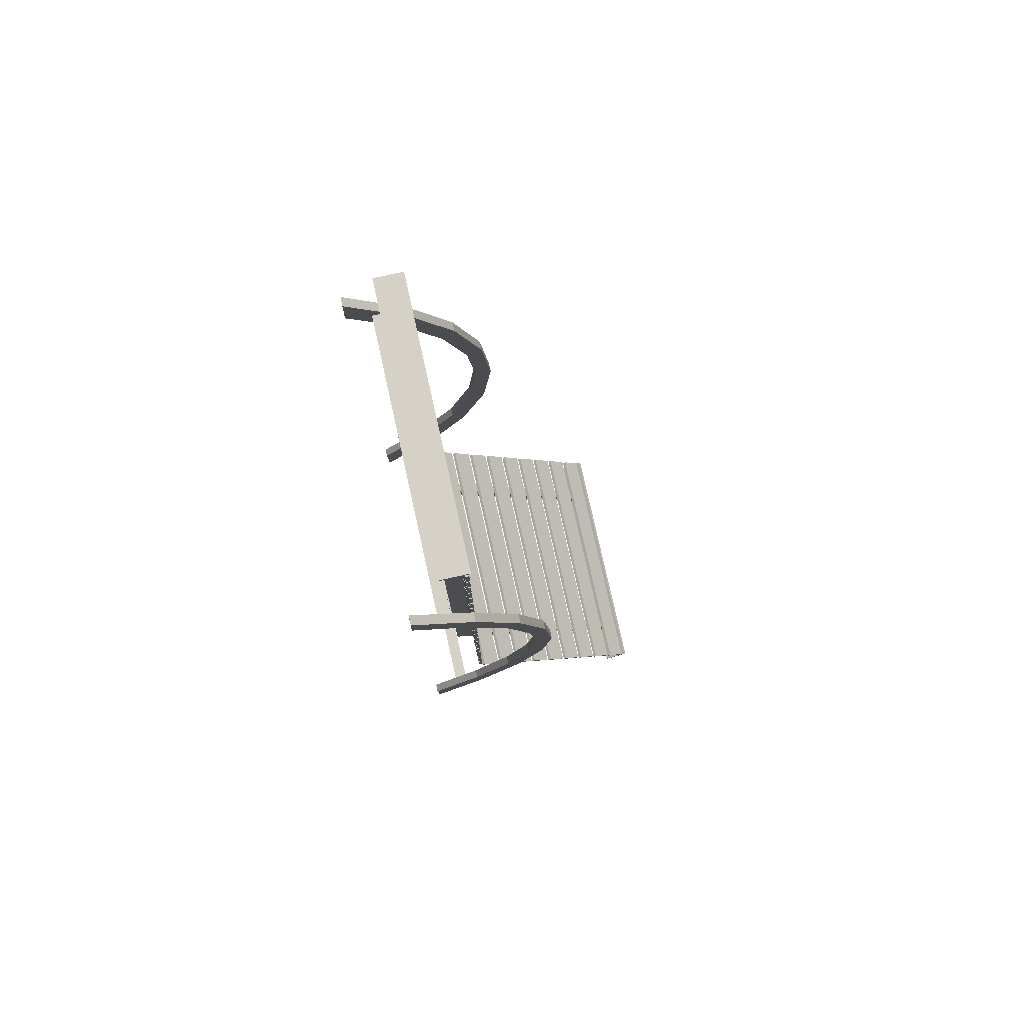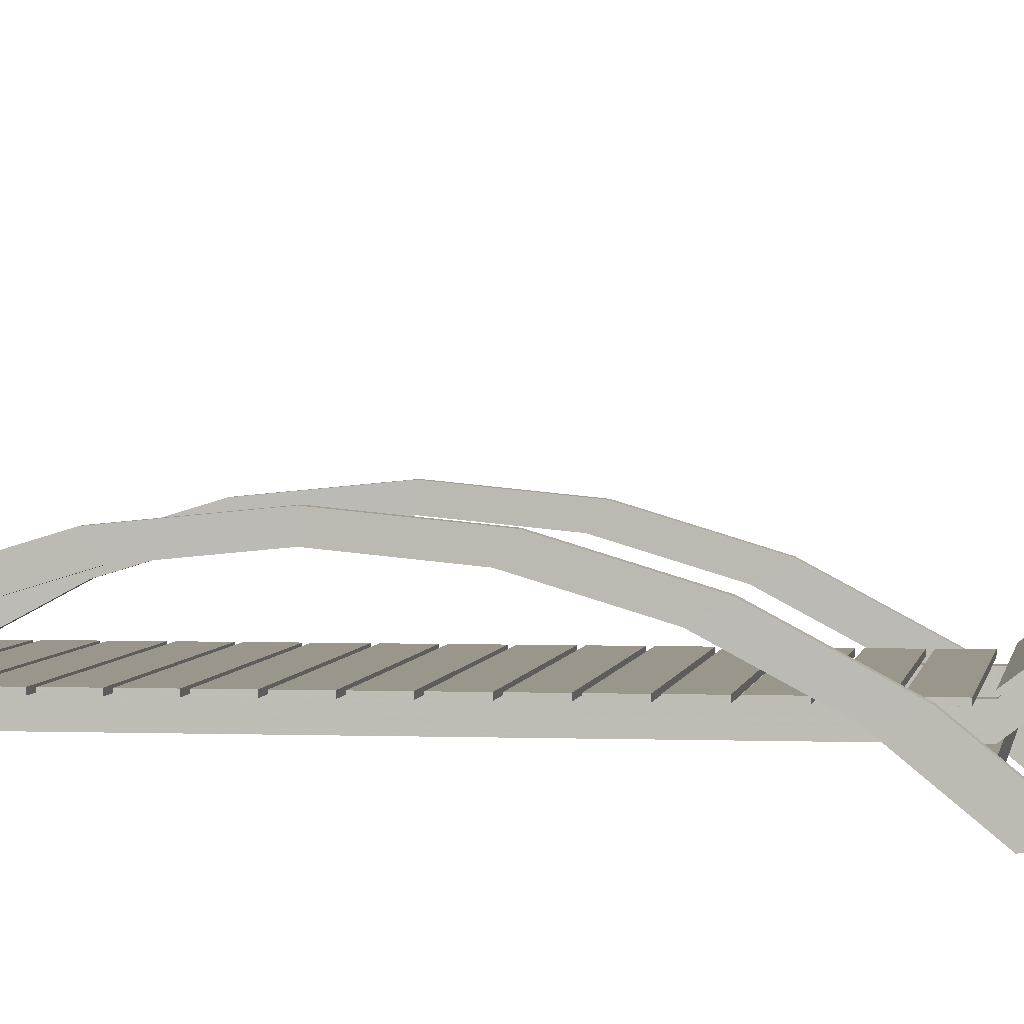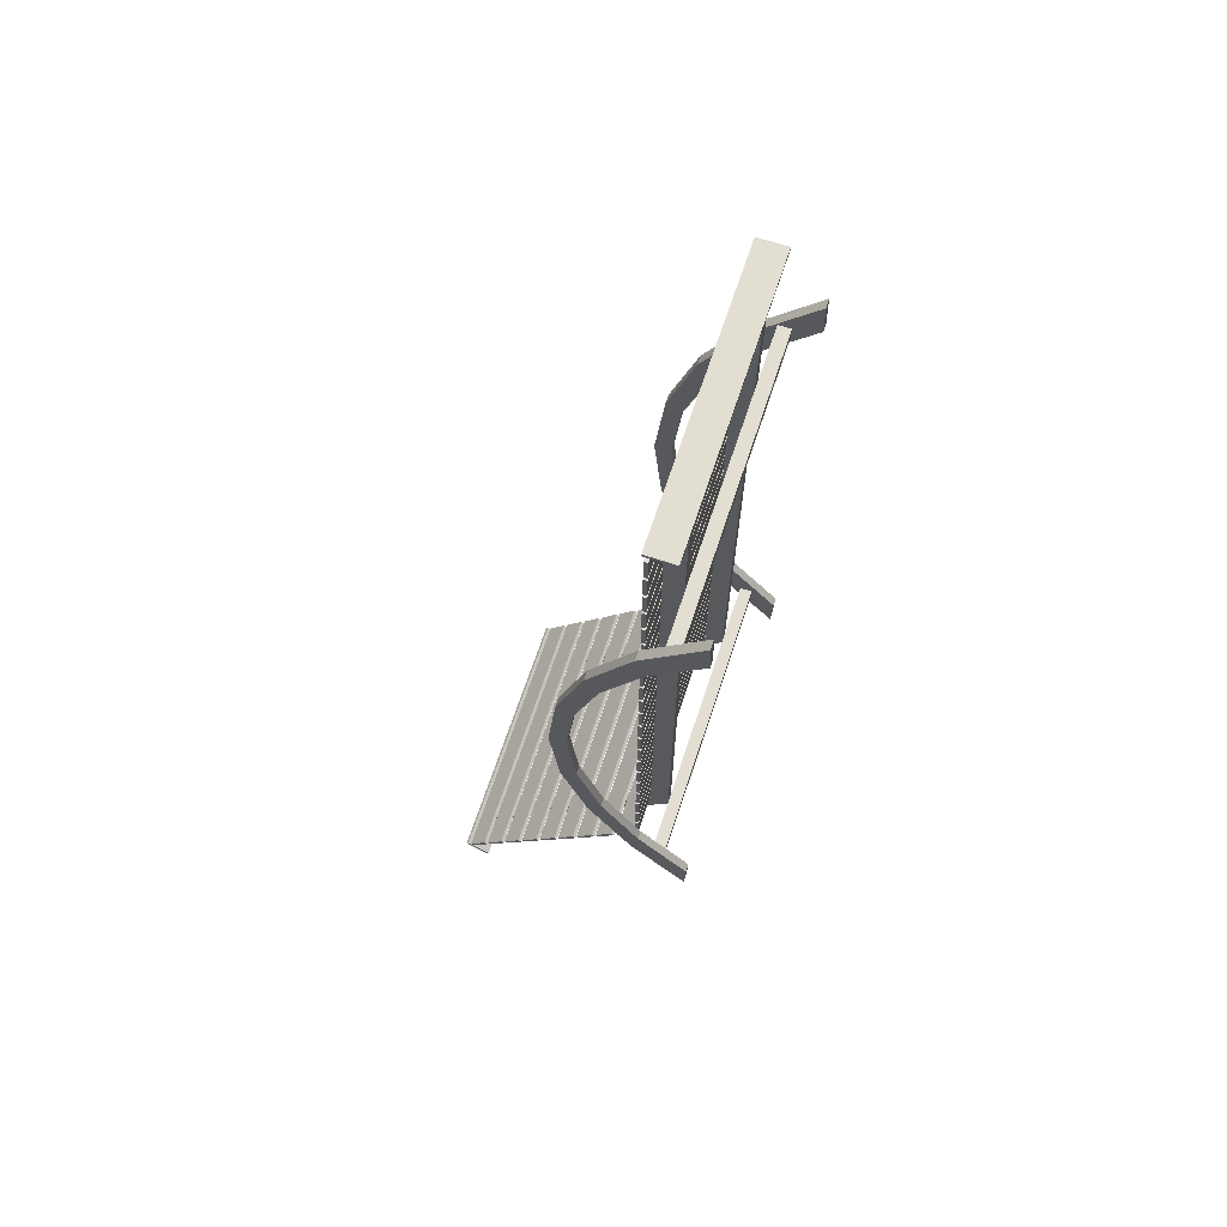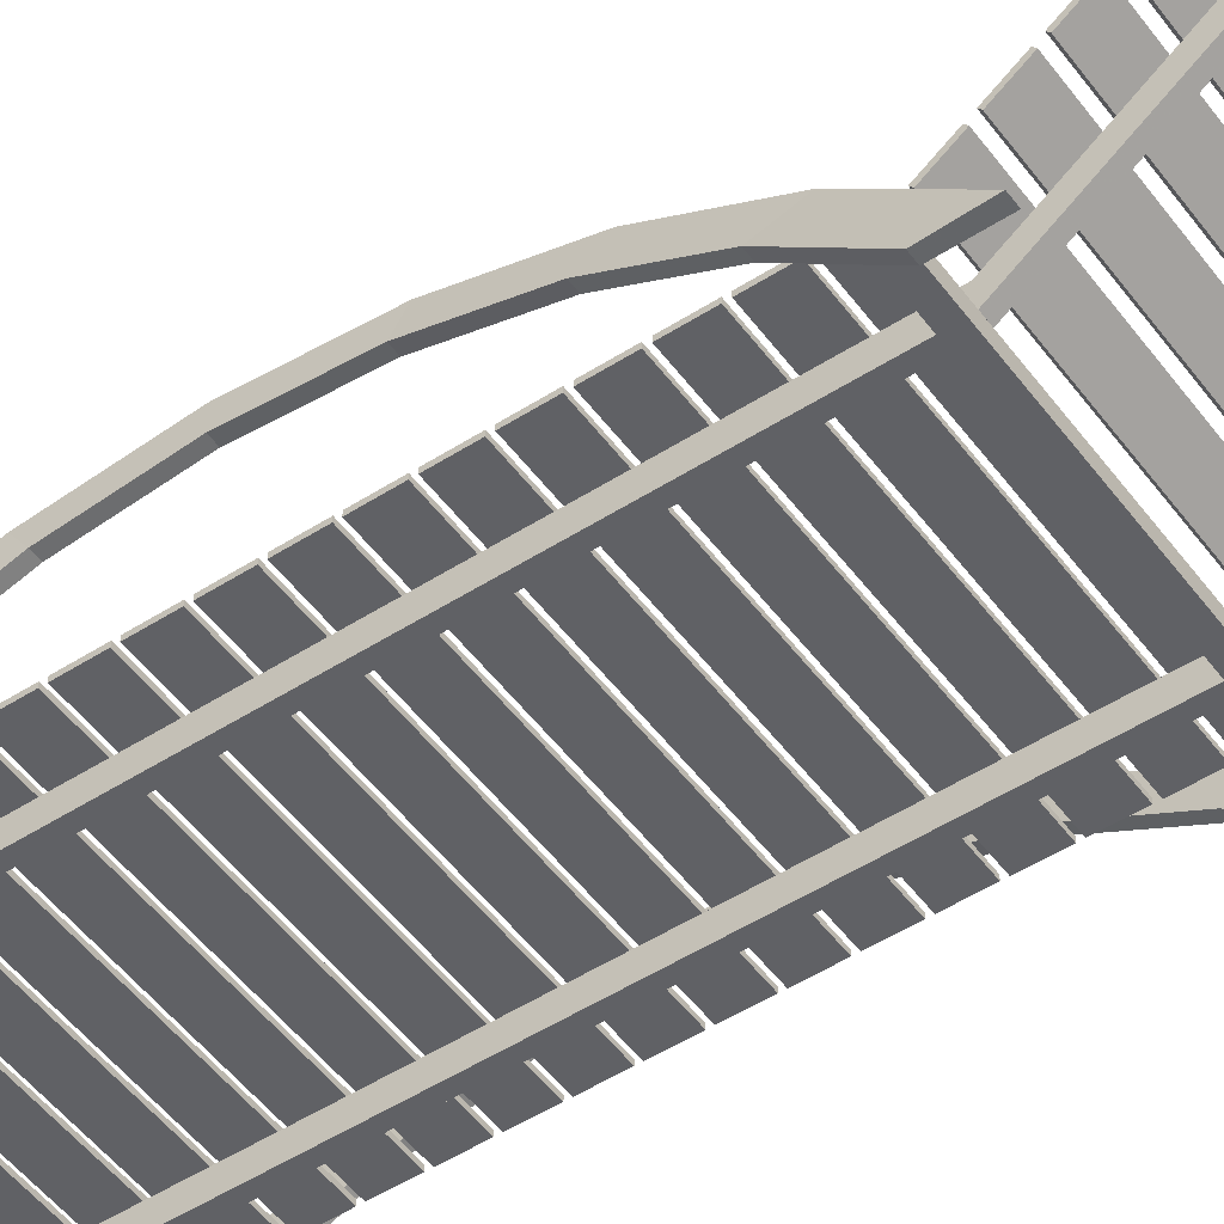
<metadata>
{"format":"obj","ext":"obj","renderer":"f3d","projection":"perspective","resolution":1024,"background":"white","views":[{"elev":78.9,"azim":77.4,"up":"+Z"},{"elev":2.4,"azim":98.0,"up":"+Y"},{"elev":68.0,"azim":-71.6,"up":"+Z"},{"elev":-50.3,"azim":125.2,"up":"+Y"}]}
</metadata>
<code>
o Chair_Circle
v 29.45 54.07 -114.1
v -29.45 54.07 -114.1
v -29.45 50.41 -109.3
v 29.45 50.41 -109.3
v 29.45 53.44 -114.6
v -29.45 53.44 -114.6
v -29.45 49.77 -109.7
v 29.45 49.77 -109.7
v 29.45 49.49 -108
v -29.45 49.49 -108
v -29.45 45.82 -103.2
v 29.45 45.82 -103.2
v 29.45 48.86 -108.5
v -29.45 48.86 -108.5
v -29.45 45.19 -103.7
v 29.45 45.19 -103.7
v 29.45 44.91 -102
v -29.45 44.91 -102
v -29.45 41.24 -97.12
v 29.45 41.24 -97.12
v 29.45 44.27 -102.5
v -29.45 44.27 -102.5
v -29.45 40.6 -97.6
v 29.45 40.6 -97.6
v 29.45 40.32 -95.91
v -29.45 40.32 -95.91
v -29.45 36.65 -91.05
v 29.45 36.65 -91.05
v 29.45 39.69 -96.38
v -29.45 39.69 -96.38
v -29.45 36.02 -91.53
v 29.45 36.02 -91.53
v 29.45 35.74 -89.84
v -29.45 35.74 -89.84
v -29.45 32.07 -84.98
v 29.45 32.07 -84.98
v 29.45 35.1 -90.32
v -29.45 35.1 -90.32
v -29.45 31.44 -85.46
v 29.45 31.44 -85.46
v 29.45 31.15 -83.77
v -29.45 31.15 -83.77
v -29.45 27.49 -78.91
v 29.45 27.49 -78.91
v 29.45 30.52 -84.25
v -29.45 30.52 -84.25
v -29.45 26.85 -79.39
v 29.45 26.85 -79.39
v 29.45 26.57 -77.7
v -29.45 26.57 -77.7
v -29.45 22.9 -72.84
v 29.45 22.9 -72.84
v 29.45 25.94 -78.18
v -29.45 25.94 -78.18
v -29.45 22.27 -73.32
v 29.45 22.27 -73.32
v 29.45 21.98 -71.63
v -29.45 21.98 -71.63
v -29.45 18.32 -66.78
v 29.45 18.32 -66.78
v 29.45 21.35 -72.11
v -29.45 21.35 -72.11
v -29.45 17.68 -67.25
v 29.45 17.68 -67.25
v 29.45 17.4 -65.56
v -29.45 17.4 -65.56
v -29.45 13.73 -60.71
v 29.45 13.73 -60.71
v 29.45 16.77 -66.04
v -29.45 16.77 -66.04
v -29.45 13.1 -61.18
v 29.45 13.1 -61.18
v 29.45 50.29 -118.5
v -29.45 50.29 -118.5
v -29.45 55.28 -115
v 29.45 55.28 -115
v 29.45 49.84 -117.8
v -29.45 49.84 -117.8
v -29.45 54.82 -114.3
v 29.45 54.82 -114.3
v 29.45 7.33 89.23
v -29.45 7.33 89.23
v -29.45 13.41 89.23
v 29.45 13.41 89.23
v 29.45 7.33 90.02
v -29.45 7.33 90.02
v -29.45 13.41 90.02
v 29.45 13.41 90.02
v 29.45 12.24 87.41
v -29.45 12.24 87.41
v -29.45 12.24 81.33
v 29.45 12.24 81.33
v 29.45 13.03 87.41
v -29.45 13.03 87.41
v -29.45 13.03 81.33
v 29.45 13.03 81.33
v 29.45 12.24 80.41
v -29.45 12.24 80.41
v -29.45 12.24 74.33
v 29.45 12.24 74.33
v 29.45 13.03 80.41
v -29.45 13.03 80.41
v -29.45 13.03 74.33
v 29.45 13.03 74.33
v 29.45 12.24 73.42
v -29.45 12.24 73.42
v -29.45 12.24 67.33
v 29.45 12.24 67.33
v 29.45 13.03 73.42
v -29.45 13.03 73.42
v -29.45 13.03 67.33
v 29.45 13.03 67.33
v 29.45 12.24 66.42
v -29.45 12.24 66.42
v -29.45 12.24 60.33
v 29.45 12.24 60.33
v 29.45 13.03 66.42
v -29.45 13.03 66.42
v -29.45 13.03 60.33
v 29.45 13.03 60.33
v 29.45 12.24 59.42
v -29.45 12.24 59.42
v -29.45 12.24 53.34
v 29.45 12.24 53.34
v 29.45 13.03 59.42
v -29.45 13.03 59.42
v -29.45 13.03 53.34
v 29.45 13.03 53.34
v 29.45 12.24 52.42
v -29.45 12.24 52.42
v -29.45 12.24 46.34
v 29.45 12.24 46.34
v 29.45 13.03 52.42
v -29.45 13.03 52.42
v -29.45 13.03 46.34
v 29.45 13.03 46.34
v 29.45 12.24 45.43
v -29.45 12.24 45.43
v -29.45 12.24 39.34
v 29.45 12.24 39.34
v 29.45 13.03 45.43
v -29.45 13.03 45.43
v -29.45 13.03 39.34
v 29.45 13.03 39.34
v 29.45 12.24 38.43
v -29.45 12.24 38.43
v -29.45 12.24 32.34
v 29.45 12.24 32.34
v 29.45 13.03 38.43
v -29.45 13.03 38.43
v -29.45 13.03 32.34
v 29.45 13.03 32.34
v 29.45 12.24 31.43
v -29.45 12.24 31.43
v -29.45 12.24 25.35
v 29.45 12.24 25.35
v 29.45 13.03 31.43
v -29.45 13.03 31.43
v -29.45 13.03 25.35
v 29.45 13.03 25.35
v 29.45 12.24 24.43
v -29.45 12.24 24.43
v -29.45 12.24 18.35
v 29.45 12.24 18.35
v 29.45 13.03 24.43
v -29.45 13.03 24.43
v -29.45 13.03 18.35
v 29.45 13.03 18.35
v 29.45 12.24 17.44
v -29.45 12.24 17.44
v -29.45 12.24 11.35
v 29.45 12.24 11.35
v 29.45 13.03 17.44
v -29.45 13.03 17.44
v -29.45 13.03 11.35
v 29.45 13.03 11.35
v 29.45 12.24 10.44
v -29.45 12.24 10.44
v -29.45 12.24 4.354
v 29.45 12.24 4.354
v 29.45 13.03 10.44
v -29.45 13.03 10.44
v -29.45 13.03 4.354
v 29.45 13.03 4.354
v 29.45 12.24 3.442
v -29.45 12.24 3.442
v -29.45 12.24 -2.643
v 29.45 12.24 -2.643
v 29.45 13.03 3.442
v -29.45 13.03 3.442
v -29.45 13.03 -2.643
v 29.45 13.03 -2.643
v 29.45 12.24 -3.556
v -29.45 12.24 -3.556
v -29.45 12.24 -9.641
v 29.45 12.24 -9.641
v 29.45 13.03 -3.556
v -29.45 13.03 -3.556
v -29.45 13.03 -9.641
v 29.45 13.03 -9.641
v 29.45 12.24 -10.55
v -29.45 12.24 -10.55
v -29.45 12.24 -16.64
v 29.45 12.24 -16.64
v 29.45 13.03 -10.55
v -29.45 13.03 -10.55
v -29.45 13.03 -16.64
v 29.45 13.03 -16.64
v 29.45 12.24 -17.55
v -29.45 12.24 -17.55
v -29.45 12.24 -23.64
v 29.45 12.24 -23.64
v 29.45 13.03 -17.55
v -29.45 13.03 -17.55
v -29.45 13.03 -23.64
v 29.45 13.03 -23.64
v 29.45 12.24 -24.55
v -29.45 12.24 -24.55
v -29.45 12.24 -30.63
v 29.45 12.24 -30.63
v 29.45 13.03 -24.55
v -29.45 13.03 -24.55
v -29.45 13.03 -30.63
v 29.45 13.03 -30.63
v 29.45 12.24 -31.55
v -29.45 12.24 -31.55
v -29.45 12.24 -37.63
v 29.45 12.24 -37.63
v 29.45 13.03 -31.55
v -29.45 13.03 -31.55
v -29.45 13.03 -37.63
v 29.45 13.03 -37.63
v 29.45 12.24 -38.54
v -29.45 12.24 -38.54
v -29.45 12.24 -44.63
v 29.45 12.24 -44.63
v 29.45 13.03 -38.54
v -29.45 13.03 -38.54
v -29.45 13.03 -44.63
v 29.45 13.03 -44.63
v 29.45 12.24 -45.54
v -29.45 12.24 -45.54
v -29.45 12.24 -51.63
v 29.45 12.24 -51.63
v 29.45 13.03 -45.54
v -29.45 13.03 -45.54
v -29.45 13.03 -51.63
v 29.45 13.03 -51.63
v 29.45 12.24 -52.54
v -29.45 12.24 -52.54
v -29.45 12.24 -58.62
v 29.45 12.24 -58.62
v 29.45 13.03 -52.54
v -29.45 13.03 -52.54
v -29.45 13.03 -58.62
v 29.45 13.03 -58.62
v 32.02 5.459 -58.21
v -32.02 5.459 -58.21
v -32.02 5.459 -60.88
v 32.02 5.459 -60.88
v 32.02 8.124 -58.21
v -32.02 8.124 -58.21
v -32.02 8.124 -60.88
v 32.02 8.124 -60.88
v 32.02 5.459 60.65
v -32.02 5.459 60.65
v -32.02 5.459 57.99
v 32.02 5.459 57.99
v 32.02 8.124 60.65
v -32.02 8.124 60.65
v -32.02 8.124 57.99
v 32.02 8.124 57.99
v 20.82 8.245 89.1
v 18.8 8.245 89.1
v 18.8 51.27 -117.2
v 20.82 51.27 -117.2
v 20.82 12.21 89.1
v 18.8 12.21 89.1
v 18.8 53.9 -115.3
v 20.82 53.9 -115.3
v 20.82 8.245 -60.43
v 20.82 12.21 -60.43
v 18.8 8.245 -60.43
v 18.8 12.21 -60.43
v -18.8 8.245 89.1
v -20.82 8.245 89.1
v -20.82 51.27 -117.2
v -18.8 51.27 -117.2
v -18.8 12.21 89.1
v -20.82 12.21 89.1
v -20.82 53.9 -115.3
v -18.8 53.9 -115.3
v -18.8 8.245 -60.43
v -18.8 12.21 -60.43
v -20.82 8.245 -60.43
v -20.82 12.21 -60.43
v -31.7 29.53 -2e-06
v -31.7 27.61 19.51
v -31.7 21.92 38.27
v -31.7 12.68 55.56
v -31.7 0.2406 70.71
v -31.7 0.2407 -70.71
v -31.7 12.68 -55.56
v -31.7 21.92 -38.27
v -31.7 27.61 -19.51
v -33.68 29.53 -3e-06
v -33.68 27.61 19.51
v -33.68 21.92 38.27
v -33.68 12.68 55.56
v -33.68 0.2406 70.71
v -33.68 0.2407 -70.71
v -33.68 12.68 -55.56
v -33.68 21.92 -38.27
v -33.68 27.61 -19.51
v -31.81 25.9 4e-06
v -31.81 24.2 17.25
v -31.81 19.17 33.85
v -31.81 11 49.14
v -31.81 0.000314 62.54
v -31.81 0.000397 -62.54
v -31.81 11 -49.14
v -31.81 19.17 -33.85
v -31.81 24.2 -17.25
v -33.56 25.9 4e-06
v -33.56 24.2 17.25
v -33.56 19.17 33.85
v -33.56 11 49.14
v -33.56 0.000313 62.54
v -33.56 0.000397 -62.54
v -33.56 11 -49.14
v -33.56 19.17 -33.85
v -33.56 24.2 -17.25
v 31.7 29.53 2e-06
v 31.7 27.61 19.51
v 31.7 21.92 38.27
v 31.7 12.68 55.56
v 31.7 0.2406 70.71
v 31.7 0.2407 -70.71
v 31.7 12.68 -55.56
v 31.7 21.92 -38.27
v 31.7 27.61 -19.51
v 33.68 29.53 3e-06
v 33.68 27.61 19.51
v 33.68 21.92 38.27
v 33.68 12.68 55.56
v 33.68 0.2406 70.71
v 33.68 0.2407 -70.71
v 33.68 12.68 -55.56
v 33.68 21.92 -38.27
v 33.68 27.61 -19.51
v 31.81 25.9 9e-06
v 31.81 24.2 17.25
v 31.81 19.17 33.85
v 31.81 11 49.14
v 31.81 0.000318 62.54
v 31.81 0.000402 -62.54
v 31.81 11 -49.14
v 31.81 19.17 -33.85
v 31.81 24.2 -17.25
v 33.56 25.9 9e-06
v 33.56 24.2 17.25
v 33.56 19.17 33.85
v 33.56 11 49.14
v 33.56 0.000318 62.54
v 33.56 0.000402 -62.54
v 33.56 11 -49.14
v 33.56 19.17 -33.85
v 33.56 24.2 -17.25
f 77 78 74 73
f 78 79 75 74
f 79 80 76 75
f 80 77 73 76
f 73 74 75 76
f 80 79 78 77
f 85 86 82 81
f 86 87 83 82
f 87 88 84 83
f 88 85 81 84
f 81 82 83 84
f 88 87 86 85
f 261 262 258 257
f 263 264 260 259
f 257 258 259 260
f 264 263 262 261
f 269 270 266 265
f 271 272 268 267
f 265 266 267 268
f 272 271 270 269
f 277 278 274 273
f 283 284 279 275
f 279 280 276 275
f 281 282 277 273
f 281 283 275 276
f 282 284 278 277
f 284 282 280 279
f 283 281 273 274
f 282 281 276 280
f 284 283 274 278
f 289 290 286 285
f 295 296 291 287
f 291 292 288 287
f 293 294 289 285
f 293 295 287 288
f 294 296 290 289
f 296 294 292 291
f 295 293 285 286
f 294 293 288 292
f 296 295 286 290
f 262 263 259 258
f 264 261 257 260
f 270 271 267 266
f 272 269 265 268
f 309 300 299 308
f 312 303 302 311
f 310 301 300 309
f 313 304 303 312
f 314 305 304 313
f 307 298 297 306
f 314 306 297 305
f 308 299 298 307
f 327 326 317 318
f 330 329 320 321
f 328 327 318 319
f 331 330 321 322
f 332 331 322 323
f 325 324 315 316
f 332 323 315 324
f 326 325 316 317
f 312 311 329 330
f 323 322 304 305
f 316 315 297 298
f 313 312 330 331
f 323 305 297 315
f 317 316 298 299
f 301 310 328 319
f 314 313 331 332
f 307 306 324 325
f 318 317 299 300
f 314 332 324 306
f 308 307 325 326
f 319 318 300 301
f 320 329 311 302
f 309 308 326 327
f 321 320 302 303
f 310 309 327 328
f 322 321 303 304
f 344 335 336 345
f 347 338 339 348
f 345 336 337 346
f 348 339 340 349
f 349 340 341 350
f 342 333 334 343
f 342 350 341 333
f 343 334 335 344
f 354 353 362 363
f 357 356 365 366
f 355 354 363 364
f 358 357 366 367
f 359 358 367 368
f 352 351 360 361
f 359 368 360 351
f 353 352 361 362
f 366 365 347 348
f 341 340 358 359
f 334 333 351 352
f 367 366 348 349
f 341 359 351 333
f 335 334 352 353
f 355 364 346 337
f 368 367 349 350
f 361 360 342 343
f 336 335 353 354
f 368 350 342 360
f 362 361 343 344
f 337 336 354 355
f 338 347 365 356
f 363 362 344 345
f 339 338 356 357
f 364 363 345 346
f 340 339 357 358
f 5 6 2 1
f 6 7 3 2
f 7 8 4 3
f 8 5 1 4
f 1 2 3 4
f 8 7 6 5
f 13 14 10 9
f 14 15 11 10
f 15 16 12 11
f 16 13 9 12
f 9 10 11 12
f 16 15 14 13
f 21 22 18 17
f 22 23 19 18
f 23 24 20 19
f 24 21 17 20
f 17 18 19 20
f 24 23 22 21
f 29 30 26 25
f 30 31 27 26
f 31 32 28 27
f 32 29 25 28
f 25 26 27 28
f 32 31 30 29
f 37 38 34 33
f 38 39 35 34
f 39 40 36 35
f 40 37 33 36
f 33 34 35 36
f 40 39 38 37
f 45 46 42 41
f 46 47 43 42
f 47 48 44 43
f 48 45 41 44
f 41 42 43 44
f 48 47 46 45
f 53 54 50 49
f 54 55 51 50
f 55 56 52 51
f 56 53 49 52
f 49 50 51 52
f 56 55 54 53
f 61 62 58 57
f 62 63 59 58
f 63 64 60 59
f 64 61 57 60
f 57 58 59 60
f 64 63 62 61
f 69 70 66 65
f 70 71 67 66
f 71 72 68 67
f 72 69 65 68
f 65 66 67 68
f 72 71 70 69
f 93 94 90 89
f 94 95 91 90
f 95 96 92 91
f 96 93 89 92
f 89 90 91 92
f 96 95 94 93
f 101 102 98 97
f 102 103 99 98
f 103 104 100 99
f 104 101 97 100
f 97 98 99 100
f 104 103 102 101
f 109 110 106 105
f 110 111 107 106
f 111 112 108 107
f 112 109 105 108
f 105 106 107 108
f 112 111 110 109
f 117 118 114 113
f 118 119 115 114
f 119 120 116 115
f 120 117 113 116
f 113 114 115 116
f 120 119 118 117
f 125 126 122 121
f 126 127 123 122
f 127 128 124 123
f 128 125 121 124
f 121 122 123 124
f 128 127 126 125
f 133 134 130 129
f 134 135 131 130
f 135 136 132 131
f 136 133 129 132
f 129 130 131 132
f 136 135 134 133
f 141 142 138 137
f 142 143 139 138
f 143 144 140 139
f 144 141 137 140
f 137 138 139 140
f 144 143 142 141
f 149 150 146 145
f 150 151 147 146
f 151 152 148 147
f 152 149 145 148
f 145 146 147 148
f 152 151 150 149
f 157 158 154 153
f 158 159 155 154
f 159 160 156 155
f 160 157 153 156
f 153 154 155 156
f 160 159 158 157
f 165 166 162 161
f 166 167 163 162
f 167 168 164 163
f 168 165 161 164
f 161 162 163 164
f 168 167 166 165
f 173 174 170 169
f 174 175 171 170
f 175 176 172 171
f 176 173 169 172
f 169 170 171 172
f 176 175 174 173
f 181 182 178 177
f 182 183 179 178
f 183 184 180 179
f 184 181 177 180
f 177 178 179 180
f 184 183 182 181
f 189 190 186 185
f 190 191 187 186
f 191 192 188 187
f 192 189 185 188
f 185 186 187 188
f 192 191 190 189
f 197 198 194 193
f 198 199 195 194
f 199 200 196 195
f 200 197 193 196
f 193 194 195 196
f 200 199 198 197
f 205 206 202 201
f 206 207 203 202
f 207 208 204 203
f 208 205 201 204
f 201 202 203 204
f 208 207 206 205
f 213 214 210 209
f 214 215 211 210
f 215 216 212 211
f 216 213 209 212
f 209 210 211 212
f 216 215 214 213
f 221 222 218 217
f 222 223 219 218
f 223 224 220 219
f 224 221 217 220
f 217 218 219 220
f 224 223 222 221
f 229 230 226 225
f 230 231 227 226
f 231 232 228 227
f 232 229 225 228
f 225 226 227 228
f 232 231 230 229
f 237 238 234 233
f 238 239 235 234
f 239 240 236 235
f 240 237 233 236
f 233 234 235 236
f 240 239 238 237
f 245 246 242 241
f 246 247 243 242
f 247 248 244 243
f 248 245 241 244
f 241 242 243 244
f 248 247 246 245
f 253 254 250 249
f 254 255 251 250
f 255 256 252 251
f 256 253 249 252
f 249 250 251 252
f 256 255 254 253

</code>
